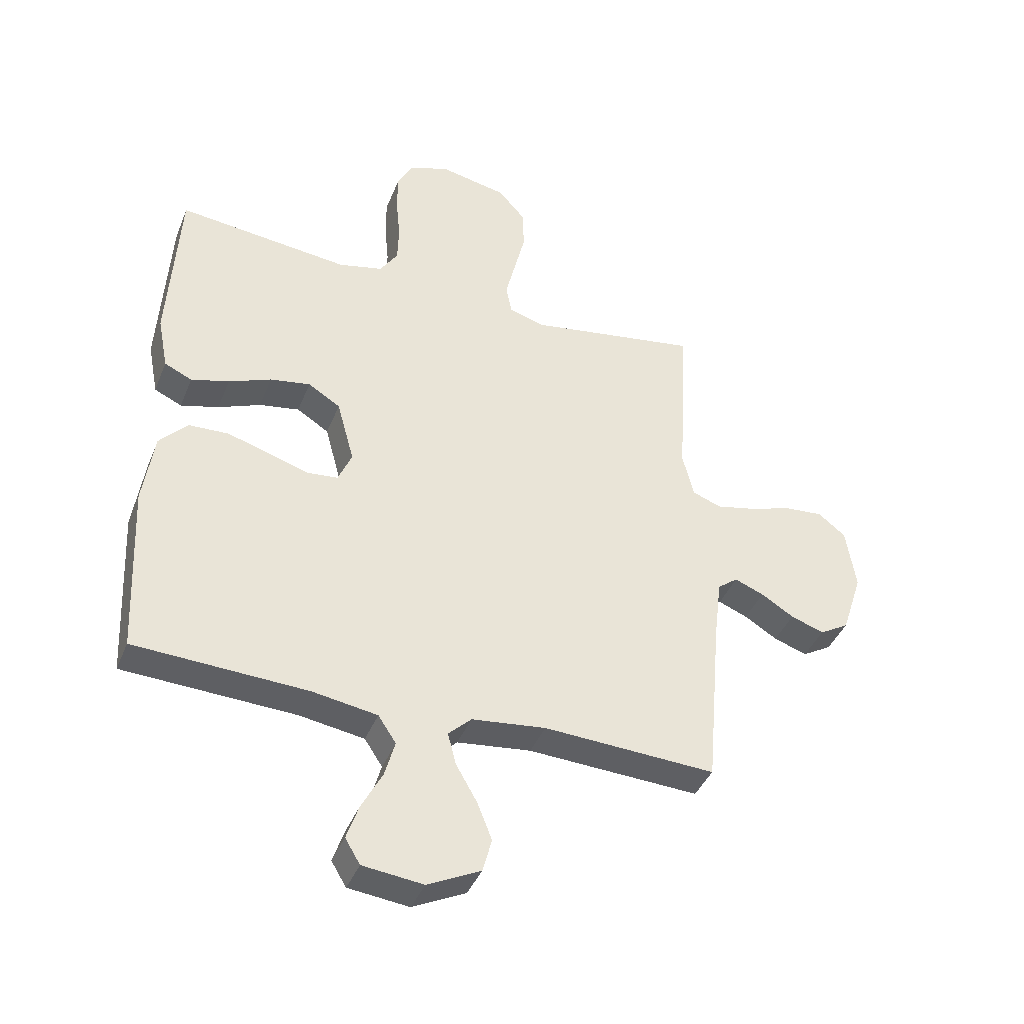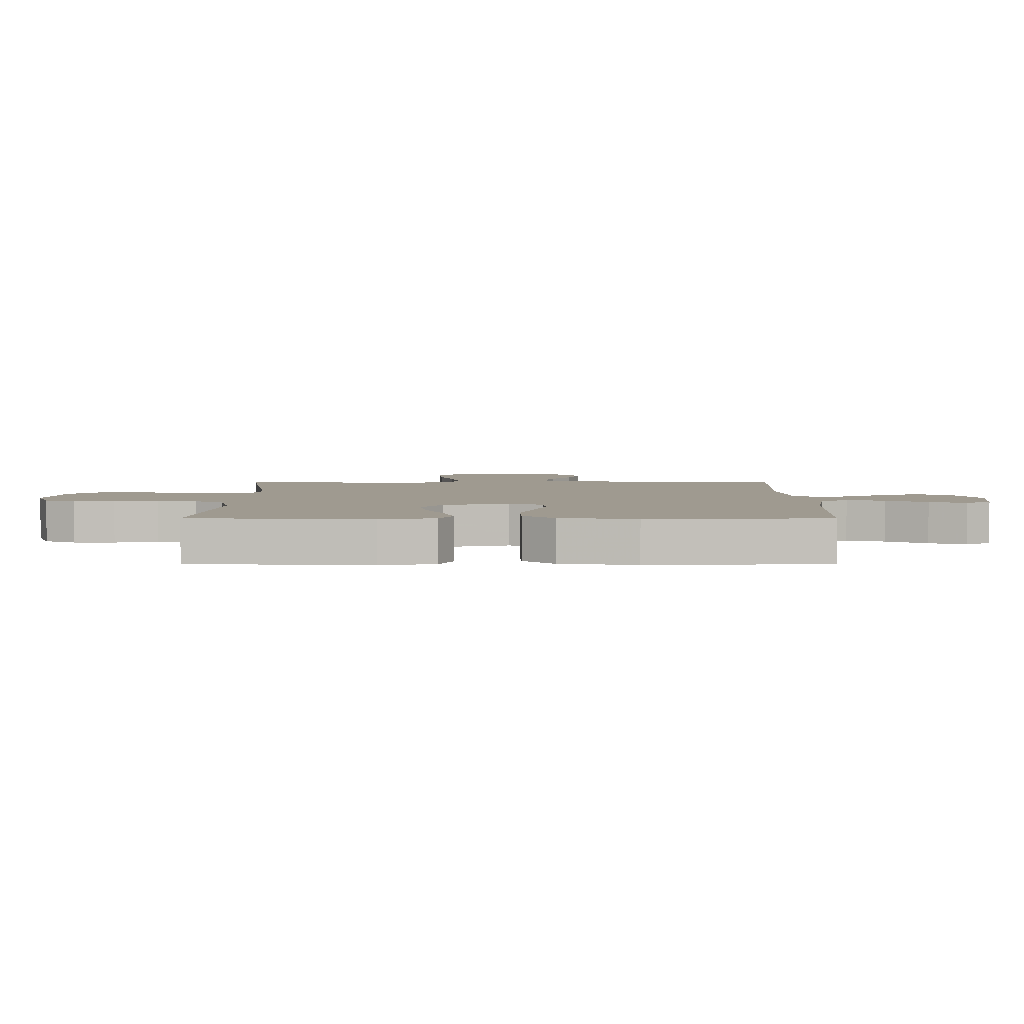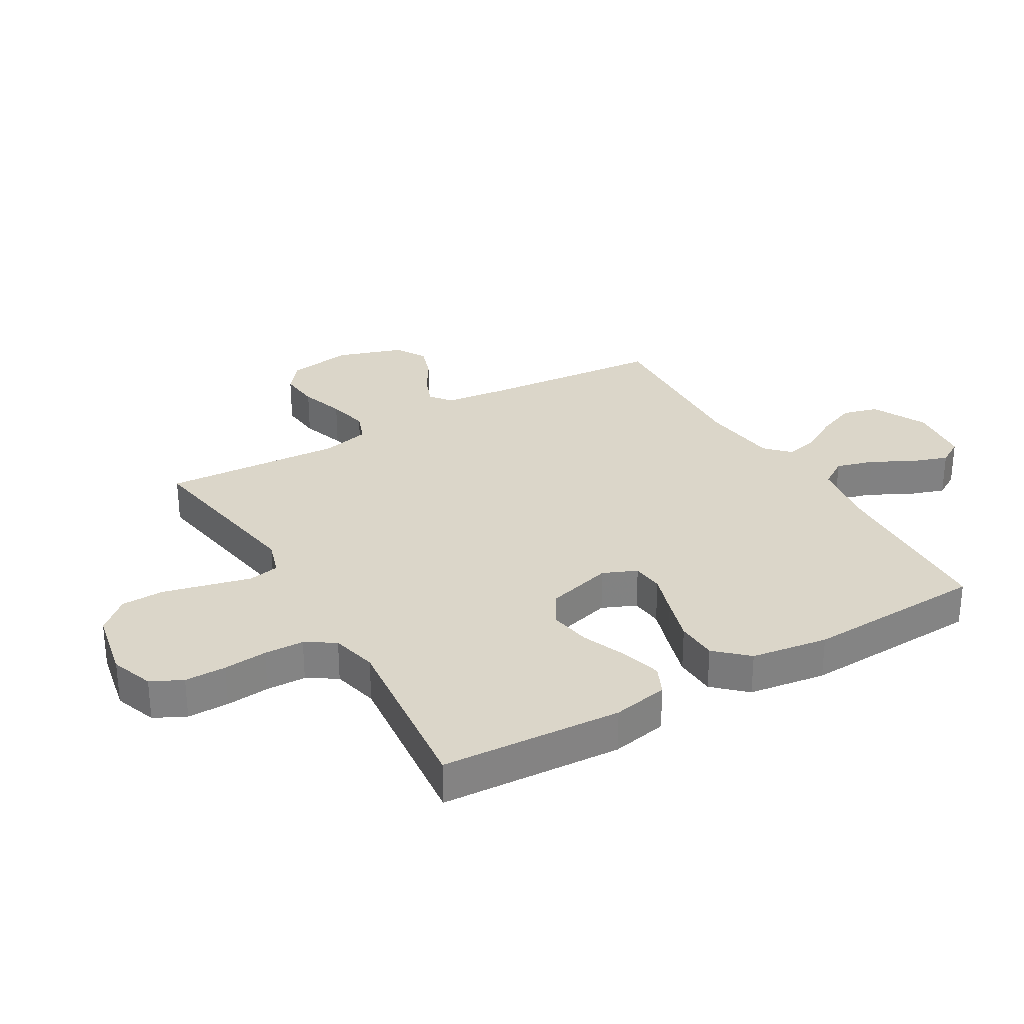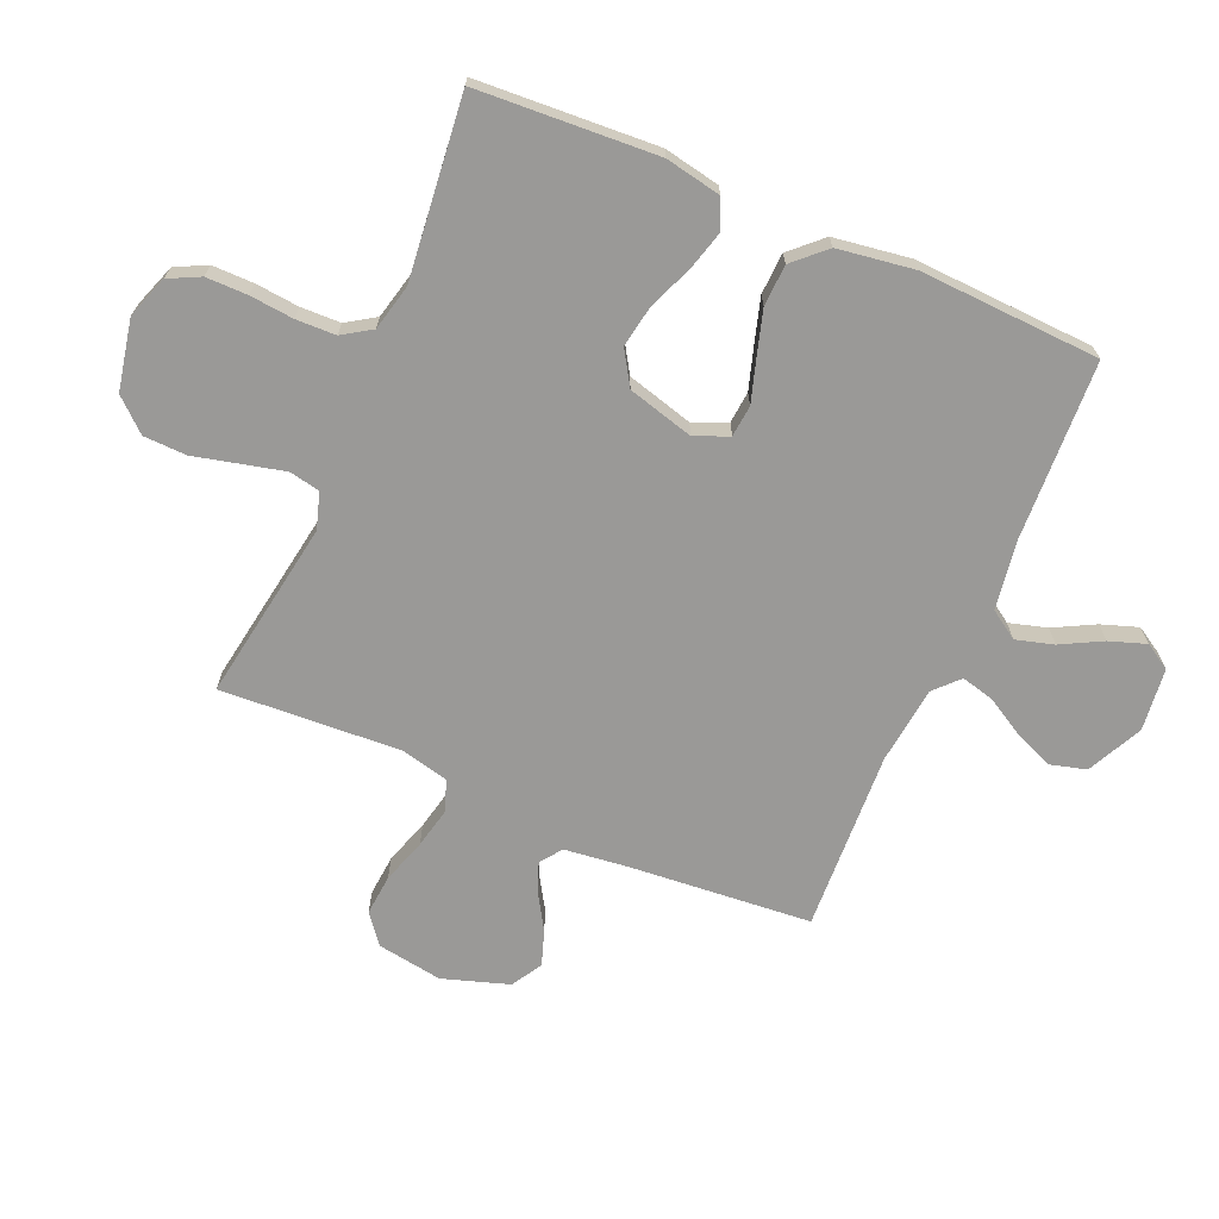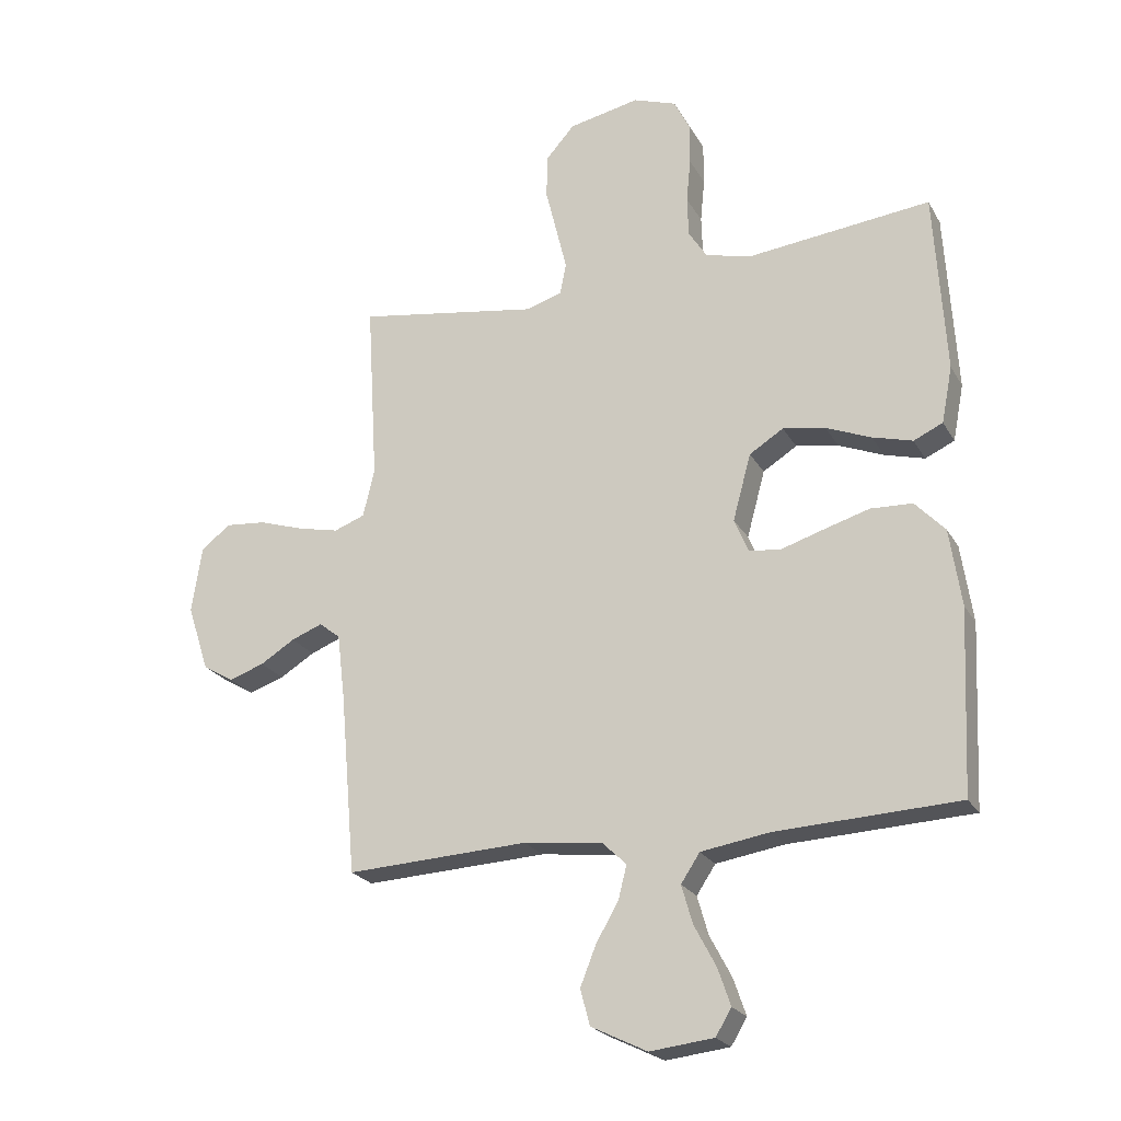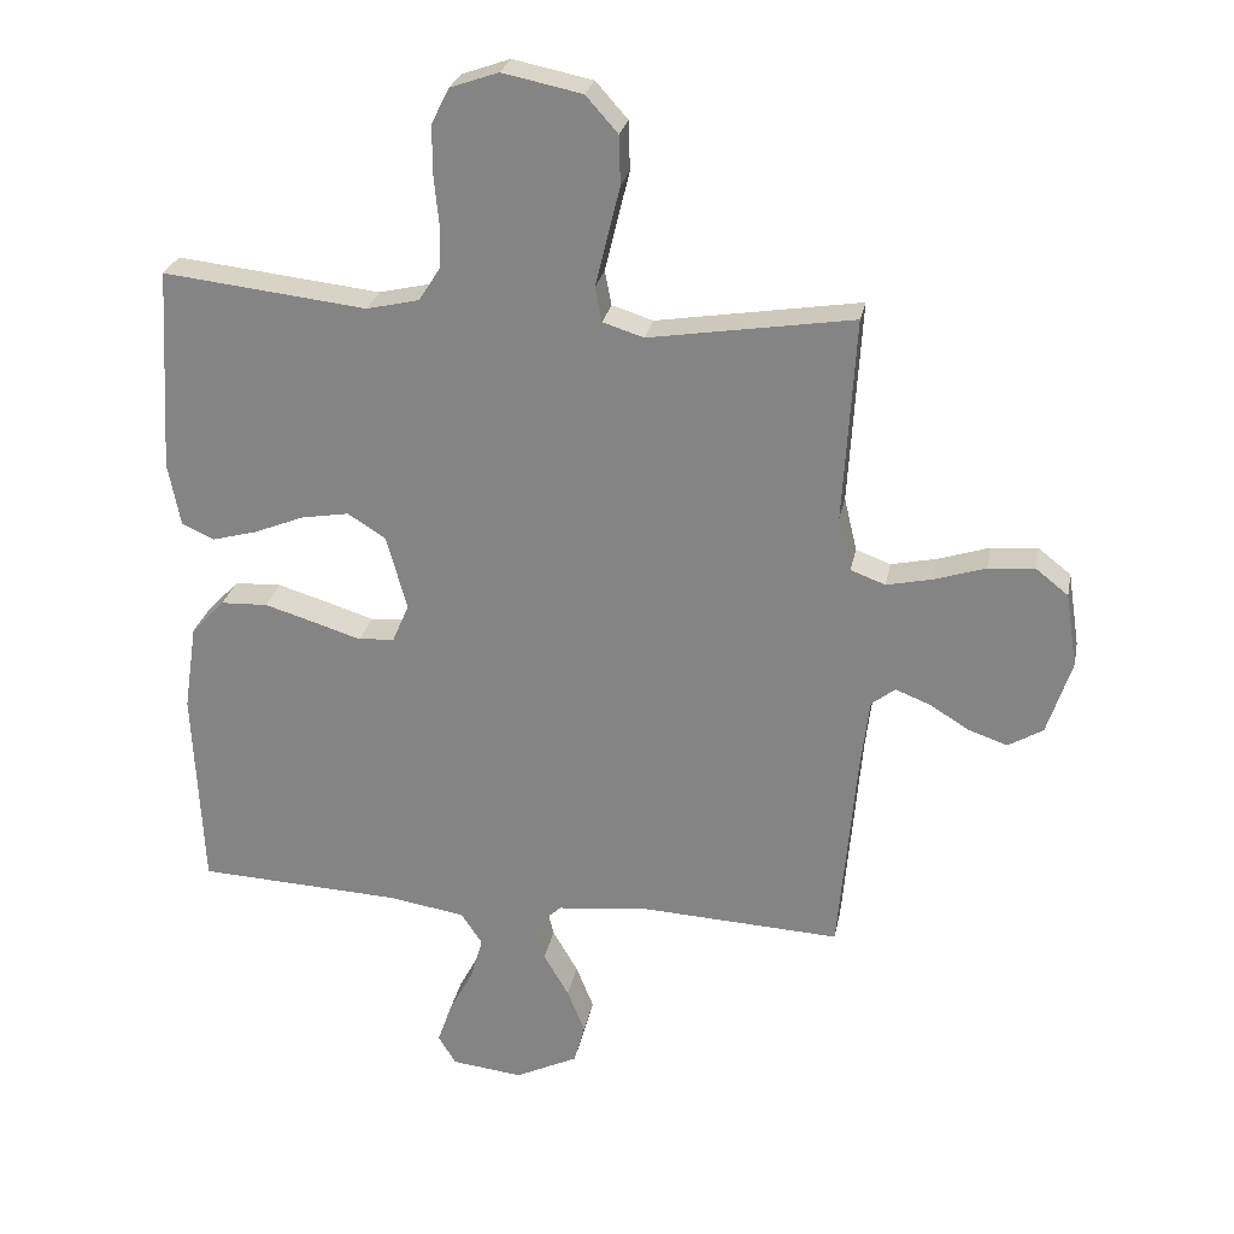
<metadata>
{"format":"obj","ext":"obj","renderer":"f3d","projection":"perspective","resolution":1024,"background":"white","views":[{"elev":-40.5,"azim":159.2,"up":"+Z"},{"elev":3.9,"azim":90.1,"up":"+Y"},{"elev":29.8,"azim":59.6,"up":"+Y"},{"elev":-69.0,"azim":66.6,"up":"+Y"},{"elev":-22.8,"azim":22.7,"up":"+Z"},{"elev":26.4,"azim":-169.0,"up":"+Z"}]}
</metadata>
<code>
v 0.5 0.07 0.5
v 0.518 0.07 0.2
v 0.5 0.07 0.107
v 0.452 0.07 0.085
v 0.386 0.07 0.103
v 0.312 0.07 0.133
v 0.242 0.07 0.145
v 0.186 0.07 0.11
v 0.156 0.07 0
v 0.18 0.07 -0.056
v 0.233 0.07 -0.061
v 0.303 0.07 -0.039
v 0.377 0.07 -0.017
v 0.446 0.07 -0.02
v 0.495 0.07 -0.072
v 0.514 0.07 -0.2
v 0.5 0.07 -0.5
v 0.2 0.07 -0.514
v 0.087 0.07 -0.532
v 0.056 0.07 -0.579
v 0.074 0.07 -0.642
v 0.11 0.07 -0.71
v 0.131 0.07 -0.771
v 0.105 0.07 -0.814
v 0 0.07 -0.826
v -0.092 0.07 -0.781
v -0.108 0.07 -0.722
v -0.082 0.07 -0.657
v -0.045 0.07 -0.593
v -0.031 0.07 -0.538
v -0.071 0.07 -0.5
v -0.2 0.07 -0.485
v -0.5 0.07 -0.5
v -0.526 0.07 -0.2
v -0.539 0.07 -0.092
v -0.574 0.07 -0.065
v -0.625 0.07 -0.085
v -0.682 0.07 -0.12
v -0.74 0.07 -0.14
v -0.791 0.07 -0.11
v -0.827 0.07 0
v -0.81 0.07 0.109
v -0.762 0.07 0.147
v -0.694 0.07 0.141
v -0.62 0.07 0.117
v -0.552 0.07 0.102
v -0.501 0.07 0.121
v -0.482 0.07 0.2
v -0.5 0.07 0.5
v -0.2 0.07 0.452
v -0.14 0.07 0.471
v -0.13 0.07 0.522
v -0.147 0.07 0.592
v -0.166 0.07 0.669
v -0.164 0.07 0.741
v -0.117 0.07 0.794
v 0 0.07 0.818
v 0.071 0.07 0.793
v 0.097 0.07 0.741
v 0.097 0.07 0.672
v 0.09 0.07 0.599
v 0.092 0.07 0.533
v 0.123 0.07 0.485
v 0.2 0.07 0.467
v 0.5 0 0.5
v 0.518 0 0.2
v 0.5 0 0.107
v 0.452 0 0.085
v 0.386 0 0.103
v 0.312 0 0.133
v 0.242 0 0.145
v 0.186 0 0.11
v 0.156 0 0
v 0.18 0 -0.056
v 0.233 0 -0.061
v 0.303 0 -0.039
v 0.377 0 -0.017
v 0.446 0 -0.02
v 0.495 0 -0.072
v 0.514 0 -0.2
v 0.5 0 -0.5
v 0.2 0 -0.514
v 0.087 0 -0.532
v 0.056 0 -0.579
v 0.074 0 -0.642
v 0.11 0 -0.71
v 0.131 0 -0.771
v 0.105 0 -0.814
v 0 0 -0.826
v -0.092 0 -0.781
v -0.108 0 -0.722
v -0.082 0 -0.657
v -0.045 0 -0.593
v -0.031 0 -0.538
v -0.071 0 -0.5
v -0.2 0 -0.485
v -0.5 0 -0.5
v -0.526 0 -0.2
v -0.539 0 -0.092
v -0.574 0 -0.065
v -0.625 0 -0.085
v -0.682 0 -0.12
v -0.74 0 -0.14
v -0.791 0 -0.11
v -0.827 0 0
v -0.81 0 0.109
v -0.762 0 0.147
v -0.694 0 0.141
v -0.62 0 0.117
v -0.552 0 0.102
v -0.501 0 0.121
v -0.482 0 0.2
v -0.5 0 0.5
v -0.2 0 0.452
v -0.14 0 0.471
v -0.13 0 0.522
v -0.147 0 0.592
v -0.166 0 0.669
v -0.164 0 0.741
v -0.117 0 0.794
v 0 0 0.818
v 0.071 0 0.793
v 0.097 0 0.741
v 0.097 0 0.672
v 0.09 0 0.599
v 0.092 0 0.533
v 0.123 0 0.485
v 0.2 0 0.467
f 59 60 61
f 58 59 61
f 57 58 61
f 56 57 61
f 55 56 61
f 54 55 61
f 53 54 61
f 52 53 61 62
f 51 52 62 63
f 48 49 50
f 51 63 64
f 50 51 64
f 48 50 64
f 47 48 64
f 43 44 45
f 42 43 45
f 41 42 45
f 40 41 45
f 39 40 45
f 38 39 45
f 37 38 45
f 36 37 45 46
f 35 36 46 47
f 32 33 34
f 35 47 64
f 34 35 64
f 32 34 64
f 31 32 64
f 27 28 29
f 26 27 29
f 25 26 29
f 24 25 29
f 23 24 29
f 22 23 29
f 21 22 29
f 20 21 29 30
f 30 31 64
f 20 30 64
f 19 20 64
f 16 17 18
f 15 16 18
f 14 15 18
f 13 14 18
f 12 13 18
f 11 12 18
f 10 11 18 19
f 4 5 6
f 3 4 6
f 2 3 6
f 1 2 6
f 64 1 6
f 64 6 7
f 9 10 19
f 9 19 64
f 8 9 64
f 7 8 64
f 125 124 123
f 125 123 122
f 125 122 121
f 125 121 120
f 125 120 119
f 125 119 118
f 125 118 117
f 126 125 117 116
f 127 126 116 115
f 114 113 112
f 128 127 115
f 128 115 114
f 128 114 112
f 128 112 111
f 109 108 107
f 109 107 106
f 109 106 105
f 109 105 104
f 109 104 103
f 109 103 102
f 109 102 101
f 110 109 101 100
f 111 110 100 99
f 98 97 96
f 128 111 99
f 128 99 98
f 128 98 96
f 128 96 95
f 93 92 91
f 93 91 90
f 93 90 89
f 93 89 88
f 93 88 87
f 93 87 86
f 93 86 85
f 94 93 85 84
f 128 95 94
f 128 94 84
f 128 84 83
f 82 81 80
f 82 80 79
f 82 79 78
f 82 78 77
f 82 77 76
f 82 76 75
f 83 82 75 74
f 70 69 68
f 70 68 67
f 70 67 66
f 70 66 65
f 70 65 128
f 71 70 128
f 83 74 73
f 128 83 73
f 128 73 72
f 128 72 71
f 1 65 66 2
f 2 66 67 3
f 3 67 68 4
f 4 68 69 5
f 5 69 70 6
f 6 70 71 7
f 7 71 72 8
f 8 72 73 9
f 9 73 74 10
f 10 74 75 11
f 11 75 76 12
f 12 76 77 13
f 13 77 78 14
f 14 78 79 15
f 15 79 80 16
f 16 80 81 17
f 17 81 82 18
f 18 82 83 19
f 19 83 84 20
f 20 84 85 21
f 21 85 86 22
f 22 86 87 23
f 23 87 88 24
f 24 88 89 25
f 25 89 90 26
f 26 90 91 27
f 27 91 92 28
f 28 92 93 29
f 29 93 94 30
f 30 94 95 31
f 31 95 96 32
f 32 96 97 33
f 33 97 98 34
f 34 98 99 35
f 35 99 100 36
f 36 100 101 37
f 37 101 102 38
f 38 102 103 39
f 39 103 104 40
f 40 104 105 41
f 41 105 106 42
f 42 106 107 43
f 43 107 108 44
f 44 108 109 45
f 45 109 110 46
f 46 110 111 47
f 47 111 112 48
f 48 112 113 49
f 49 113 114 50
f 50 114 115 51
f 51 115 116 52
f 52 116 117 53
f 53 117 118 54
f 54 118 119 55
f 55 119 120 56
f 56 120 121 57
f 57 121 122 58
f 58 122 123 59
f 59 123 124 60
f 60 124 125 61
f 61 125 126 62
f 62 126 127 63
f 63 127 128 64
f 64 128 65 1

</code>
